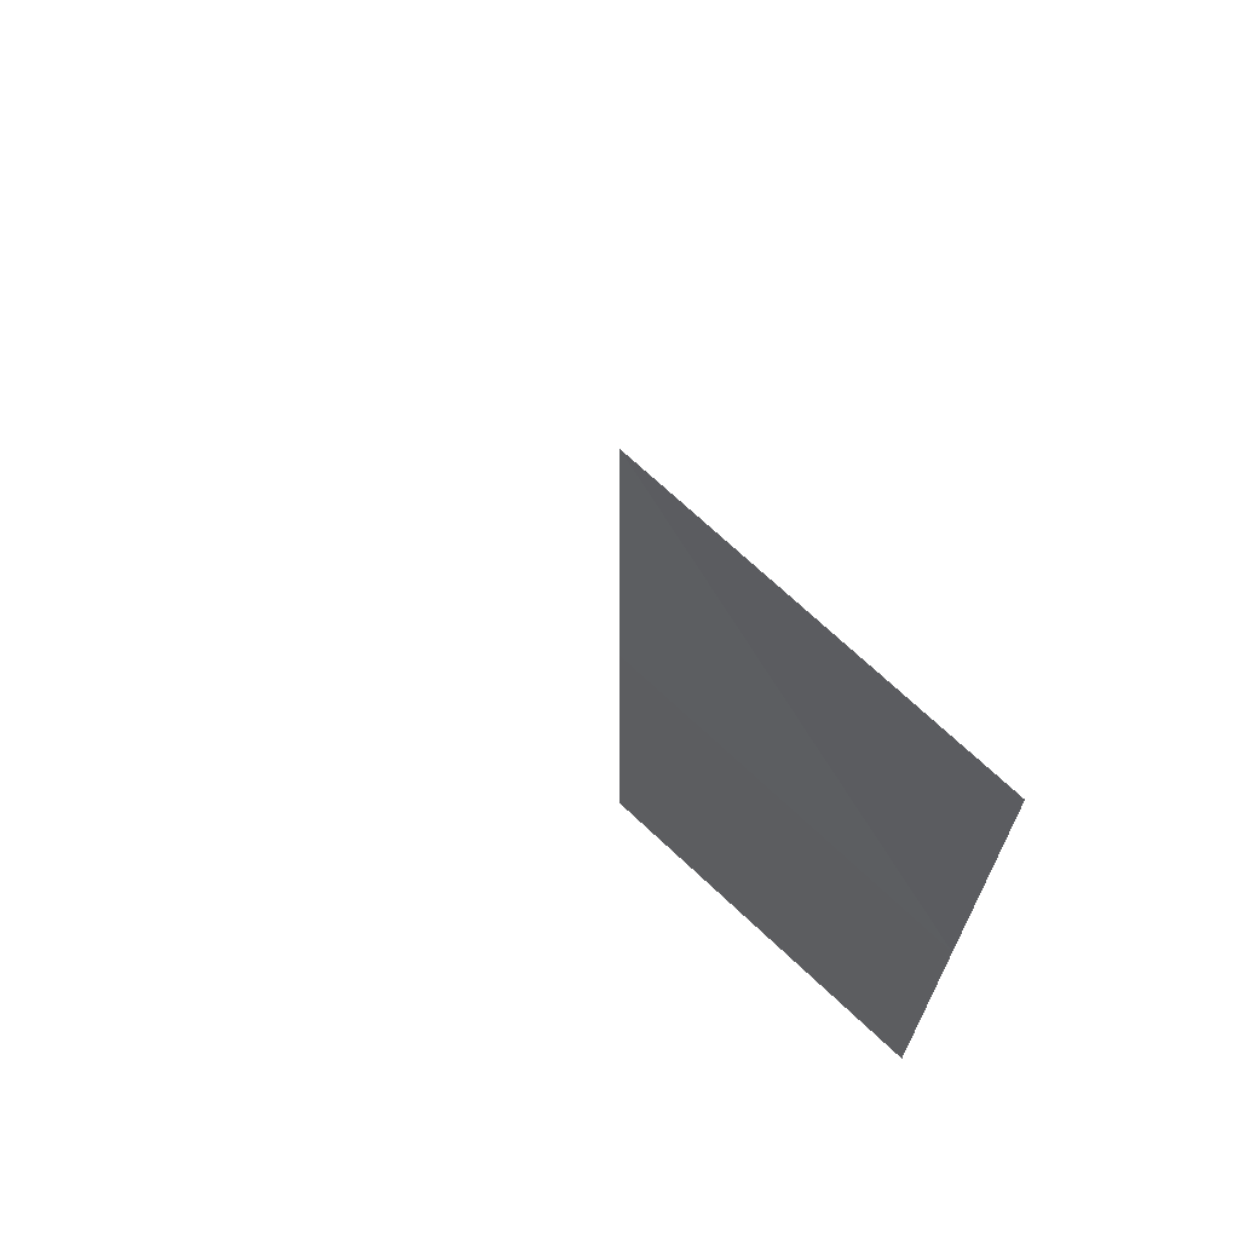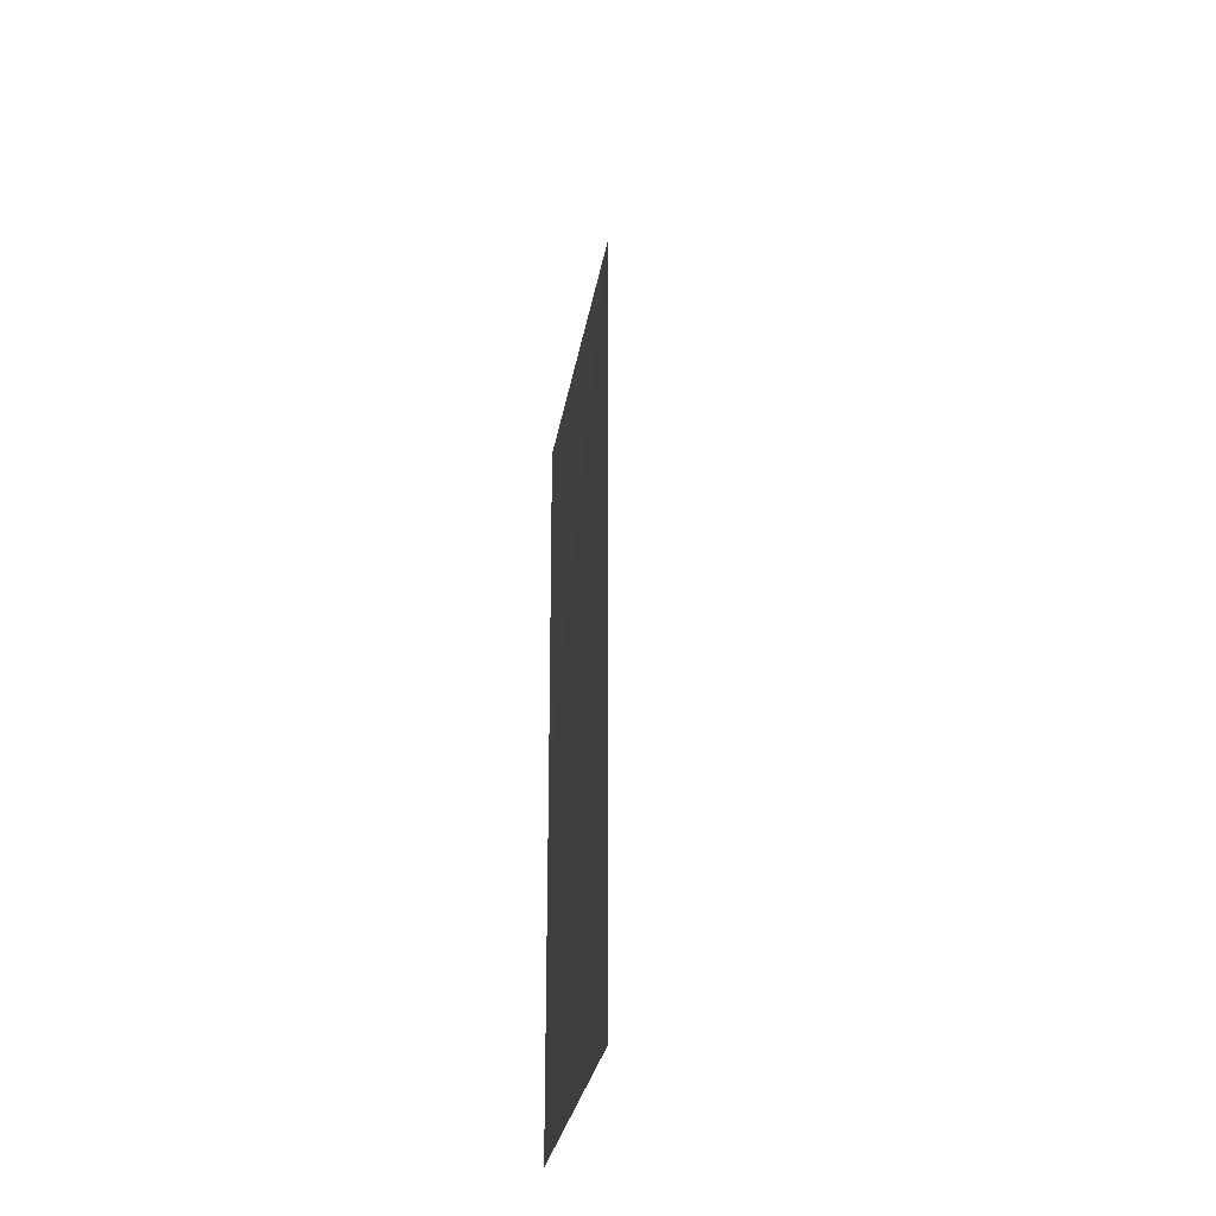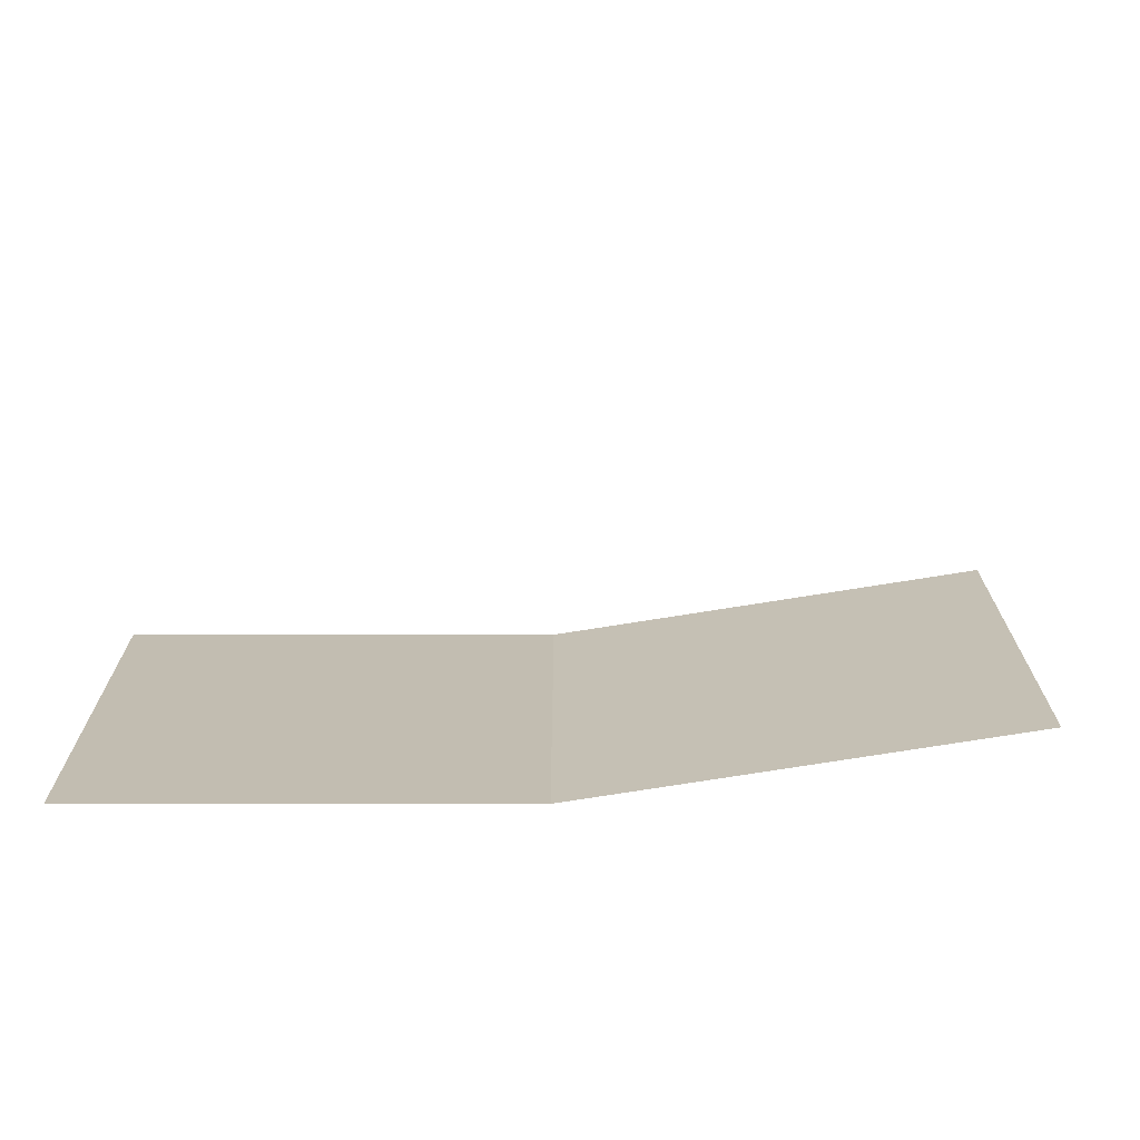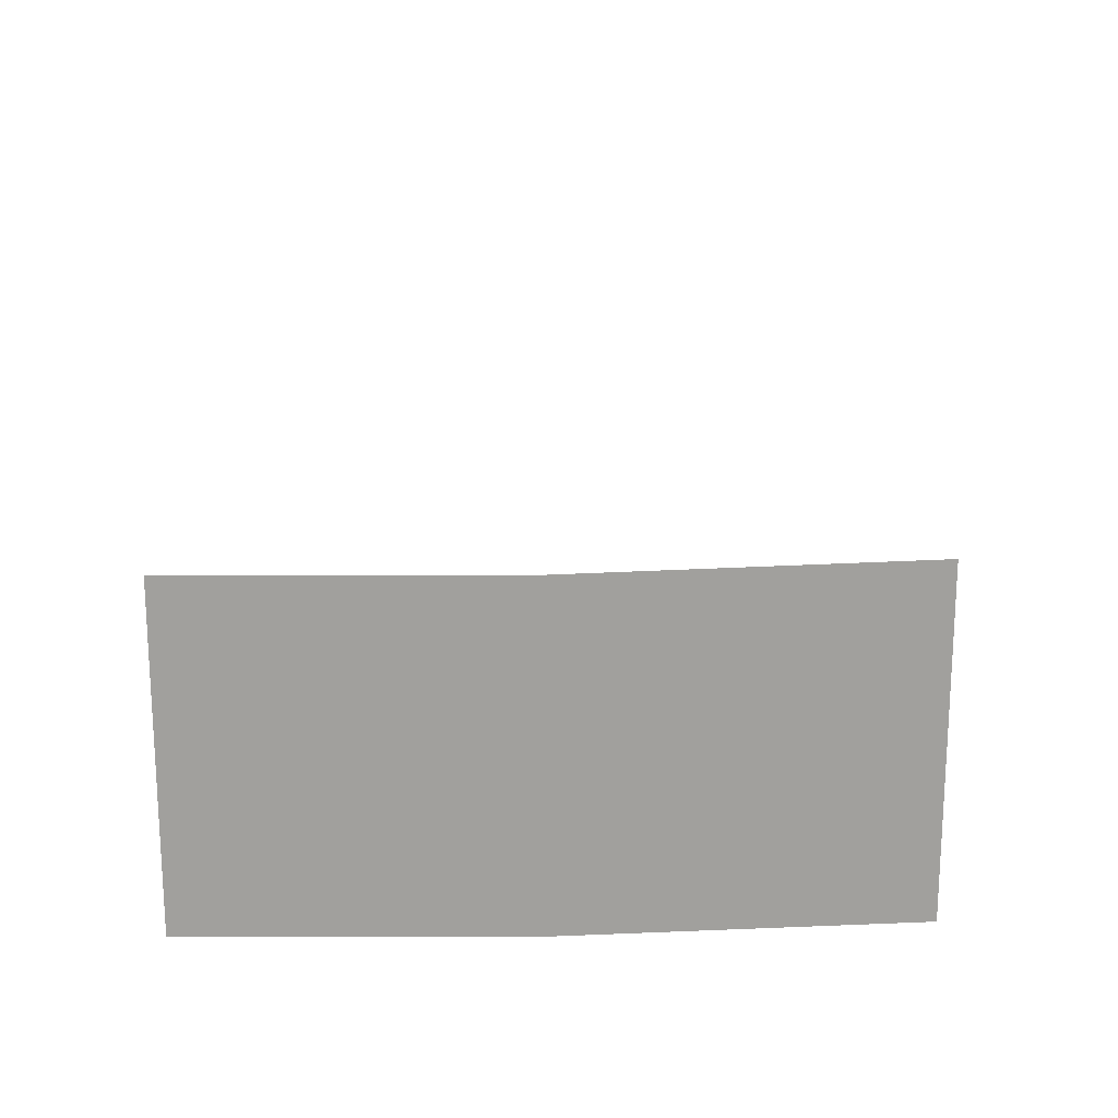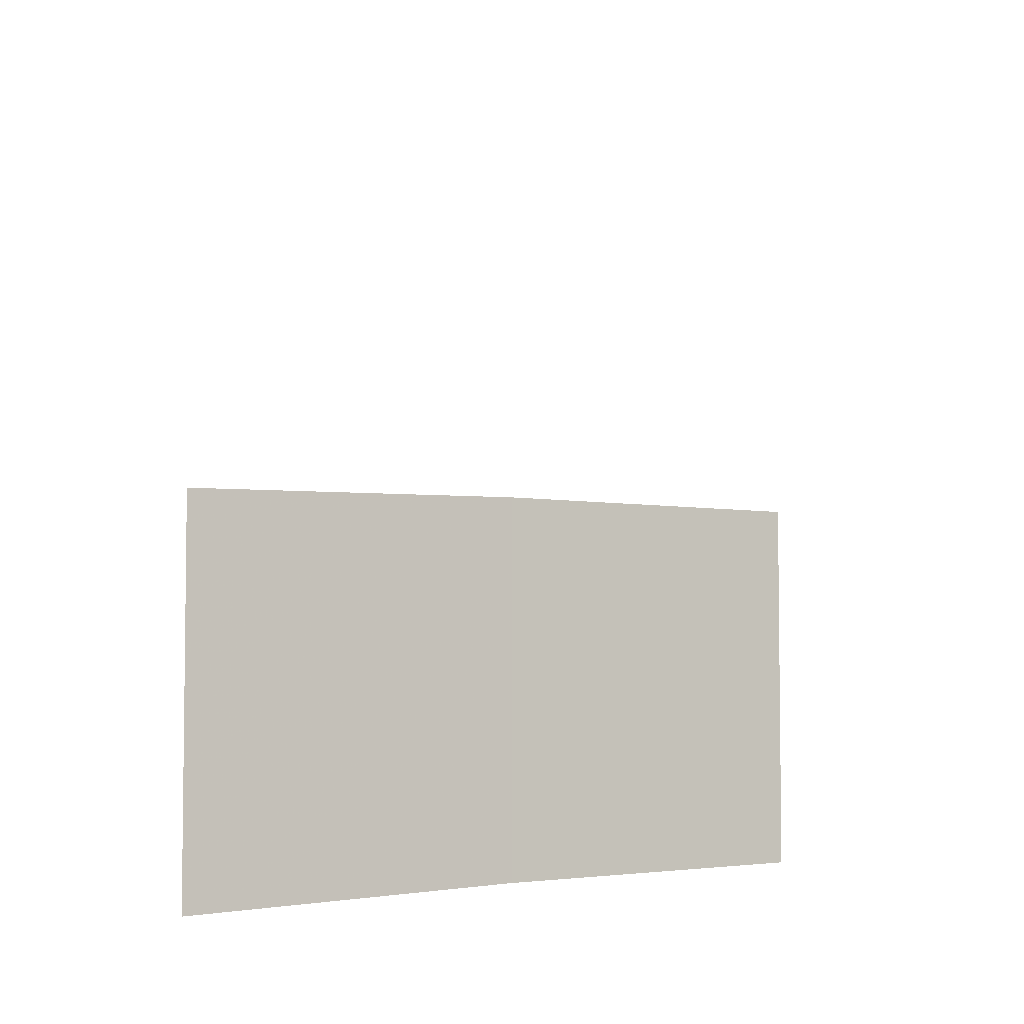
<metadata>
{"format":"obj","ext":"obj","renderer":"f3d","projection":"perspective","resolution":1024,"background":"white","views":[{"elev":67.8,"azim":-44.8,"up":"+Z"},{"elev":-27.2,"azim":169.9,"up":"+Z"},{"elev":-69.3,"azim":93.3,"up":"+Y"},{"elev":20.4,"azim":87.8,"up":"+Y"},{"elev":-3.2,"azim":56.2,"up":"+Y"}]}
</metadata>
<code>
v 157597 1.592e+04 -5.208e+04
v 157597 1.592e+04 -5.208e+04
v 157597 1.592e+04 -5.208e+04
v 157597 1.592e+04 -5.208e+04
v 157597 1.592e+04 -5.208e+04
v 157597 1.592e+04 -5.208e+04
v 157597 1.592e+04 -5.208e+04
v 157597 1.592e+04 -5.208e+04
v 157597 1.592e+04 -5.208e+04
v 157597 1.592e+04 -5.208e+04
v 157597 1.592e+04 -5.208e+04
v 157597 1.592e+04 -5.208e+04
v 157597 1.592e+04 -5.208e+04
v 157597 1.592e+04 -5.208e+04
v 157597 1.592e+04 -5.208e+04
v 157597 1.592e+04 -5.208e+04
v 157597 1.592e+04 -5.208e+04
v 157597 1.592e+04 -5.208e+04
v 157597 1.592e+04 -5.208e+04
v 157597 1.592e+04 -5.208e+04
v 157597 1.592e+04 -5.208e+04
v 157597 1.592e+04 -5.208e+04
v 157597 1.592e+04 -5.208e+04
v 157597 1.592e+04 -5.208e+04
v 157597 1.592e+04 -5.208e+04
v 157597 1.592e+04 -5.208e+04
v 157597 1.592e+04 -5.208e+04
v 157597 1.592e+04 -5.208e+04
v 157597 1.592e+04 -5.208e+04
v 157597 1.592e+04 -5.208e+04
v 157597 1.592e+04 -5.208e+04
v 157597 1.592e+04 -5.208e+04
v 157597 1.592e+04 -5.208e+04
v 157597 1.592e+04 -5.208e+04
v 157597 1.592e+04 -5.208e+04
v 157597 1.592e+04 -5.208e+04
v 157597 1.592e+04 -5.208e+04
v 157597 1.592e+04 -5.208e+04
v 157597 1.592e+04 -5.208e+04
v 157597 1.592e+04 -5.208e+04
v 157597 1.592e+04 -5.208e+04
v 157597 1.592e+04 -5.208e+04
f 1 14 13
f 2 14 16
f 1 13 18
f 1 18 20
f 1 20 17
f 2 16 23
f 3 15 25
f 4 19 27
f 5 21 29
f 6 22 31
f 2 23 26
f 3 25 28
f 4 27 30
f 5 29 32
f 6 31 24
f 7 33 38
f 8 34 40
f 9 35 41
f 10 36 42
f 11 37 39
f 39 42 12
f 39 37 42
f 37 10 42
f 42 41 12
f 42 36 41
f 36 9 41
f 41 40 12
f 41 35 40
f 35 8 40
f 40 38 12
f 40 34 38
f 34 7 38
f 38 39 12
f 38 33 39
f 33 11 39
f 24 37 11
f 24 31 37
f 31 10 37
f 32 36 10
f 32 29 36
f 29 9 36
f 30 35 9
f 30 27 35
f 27 8 35
f 28 34 8
f 28 25 34
f 25 7 34
f 26 33 7
f 26 23 33
f 23 11 33
f 31 32 10
f 31 22 32
f 22 5 32
f 29 30 9
f 29 21 30
f 21 4 30
f 27 28 8
f 27 19 28
f 19 3 28
f 25 26 7
f 25 15 26
f 15 2 26
f 23 24 11
f 23 16 24
f 16 6 24
f 17 22 6
f 17 20 22
f 20 5 22
f 20 21 5
f 20 18 21
f 18 4 21
f 18 19 4
f 18 13 19
f 13 3 19
f 16 17 6
f 16 14 17
f 14 1 17
f 13 15 3
f 13 14 15
f 14 2 15

</code>
